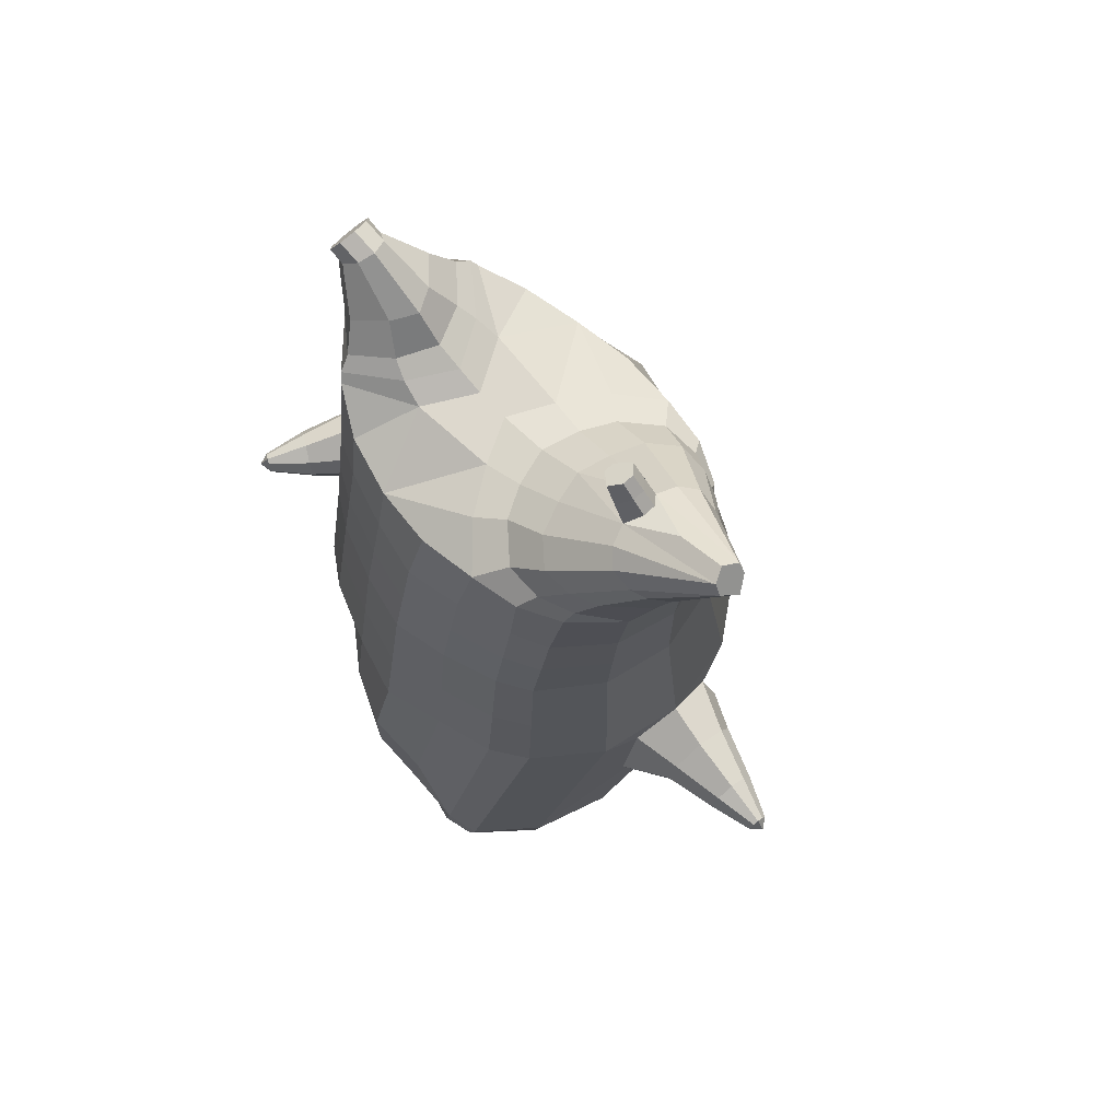
<metadata>
{"format":"obj","ext":"obj","renderer":"f3d","projection":"perspective","resolution":1024,"background":"white","views":[{"elev":72.3,"azim":46.4,"up":"+Y"}]}
</metadata>
<code>
o korok
v -0.02887 -0.7251 0.3271
v 0.008848 0.8235 0.3037
v -0.2671 -0.7562 0.1547
v -0.2536 0.8285 0.2568
v -0.3287 -0.7662 0.09463
v -0.3447 0.8835 0.2038
v -0.3962 -0.7762 -0.004587
v -0.4331 0.8735 0.1109
v -0.4027 -0.7762 -0.119
v -0.4712 0.8635 0.008849
v -0.3404 -0.7762 -0.219
v -0.4331 0.8735 -0.09324
v -0.2307 -0.7662 -0.279
v -0.3447 0.8835 -0.1861
v -0.1617 -0.7566 -0.3008
v -0.2536 0.8285 -0.2391
v 0.0143 -0.7287 -0.3092
v 0.008848 0.8235 -0.286
v 0.008848 0.7091 0.3516
v -0.2364 0.7091 0.2884
v -0.3157 0.7091 0.2512
v -0.4069 0.7091 0.14
v -0.4412 0.7091 0.008849
v -0.4069 0.7091 -0.1223
v -0.3157 0.7091 -0.2335
v -0.2364 0.7091 -0.2707
v 0.008848 0.7091 -0.3339
v 0.008849 0.4499 0.4088
v -0.2364 0.4499 0.3391
v -0.3094 0.4499 0.2952
v -0.4069 0.4499 0.1638
v -0.4412 0.4499 0.008849
v -0.4069 0.4499 -0.1461
v -0.3094 0.4499 -0.2775
v -0.2364 0.4499 -0.3214
v 0.008848 0.4499 -0.3962
v 0.008849 0.03232 0.4738
v -0.2691 0.03232 0.3807
v -0.3491 0.03232 0.3254
v -0.4912 0.03232 0.008849
v -0.3388 0.03232 -0.3498
v -0.2584 0.03232 -0.4019
v 0.008934 0.0323 -0.4858
v -0.1828 -0.7762 0.09232
v -0.08337 -0.7712 -0.02547
v -0.1161 -0.7764 -0.1813
v -0.02707 -0.4389 0.5111
v -0.3222 -0.5211 0.3453
v -0.4024 -0.5417 0.2535
v -0.4963 -0.5667 -0.1273
v -0.3189 -0.4667 -0.4205
v -0.2574 -0.417 -0.4738
v 0.01731 -0.3189 -0.5517
v -0.02791 -0.6239 0.4292
v -0.313 -0.626 0.3012
v -0.3876 -0.6316 0.2124
v -0.4668 -0.6416 0.0383
v -0.4673 -0.6516 -0.1356
v -0.3988 -0.6516 -0.2799
v -0.2425 -0.6516 -0.3893
v -0.1777 -0.6524 -0.4207
v 0.02012 -0.6552 -0.4408
v -0.02802 -0.5764 0.4626
v -0.3205 -0.5886 0.3246
v -0.3972 -0.5942 0.2343
v -0.479 -0.6042 0.0528
v -0.4852 -0.6142 -0.1341
v -0.4151 -0.6142 -0.2862
v -0.2534 -0.6142 -0.4041
v -0.1893 -0.615 -0.4393
v 0.01999 -0.6175 -0.4721
v -0.2829 -0.8562 0.006325
v -0.31 -0.8562 -0.04565
v -0.3114 -0.8562 -0.09825
v -0.2825 -0.8562 -0.1422
v -0.2321 -0.8562 -0.1722
v -0.1387 -0.8562 -0.1153
v -0.1736 -0.8562 0.00771
v -0.139 -0.8562 -0.04921
v -0.2609 -0.8962 -0.04336
v -0.2649 -0.8962 -0.06932
v -0.2479 -0.8962 -0.08927
v -0.2123 -0.8962 -0.1002
v -0.1642 -0.8962 -0.04065
v -0.3149 -0.8076 0.04902
v -0.235 -0.8076 -0.2375
v -0.314 -0.8125 -0.1859
v -0.3599 -0.8125 -0.1121
v -0.1176 -0.7962 -0.1631
v -0.3588 -0.8125 -0.0286
v -0.176 -0.7962 0.05942
v -0.106 -0.7962 -0.04164
v -0.205 -0.8562 0.01396
v -0.2544 -0.8562 0.01363
v -0.162 -0.8562 -0.1373
v -0.2041 -0.8562 -0.1634
v -0.1974 -0.8962 -0.01554
v -0.2267 -0.8962 -0.0154
v -0.2043 -0.9112 -0.04179
v -0.1792 -0.8962 -0.07947
v -0.2726 -0.8022 0.08027
v -0.223 -0.7962 0.07915
v -0.1486 -0.7962 -0.2041
v -0.19 -0.8022 -0.2301
v -0.1459 -0.7404 0.2537
v -0.1274 0.8085 0.2896
v -0.1138 0.7091 0.325
v -0.1138 0.4499 0.3815
v -0.1274 0.03232 0.4352
v -0.1719 -0.4803 0.4416
v -0.1658 -0.6253 0.3784
v -0.1698 -0.5828 0.4069
v -0.06814 -0.7424 -0.308
v -0.1274 0.8085 -0.2719
v -0.1138 0.7091 -0.3073
v -0.1138 0.4499 -0.3638
v -0.1249 0.03232 -0.4481
v -0.1237 -0.3429 -0.5304
v -0.082 -0.6534 -0.4295
v -0.08951 -0.6159 -0.4544
v -0.5051 -0.2065 -0.01835
v -0.5561 -0.1735 0.07939
v -0.553 0.007048 0.08394
v -0.6107 -0.1313 0.02071
v -0.6187 -0.0814 0.01493
v -0.4944 -0.0814 0.1428
v -0.5023 -0.1313 0.1349
v -0.6509 -0.1123 0.1681
v -0.6609 -0.07256 0.1623
v -0.6102 -0.1317 0.192
v -0.6097 -0.02228 0.1923
v -0.5595 -0.07256 0.2221
v -0.5697 -0.1123 0.216
v -0.6756 -0.09243 0.2698
v -0.6797 -0.07372 0.2674
v -0.6592 -0.09738 0.2793
v -0.6592 -0.05161 0.2793
v -0.6387 -0.07372 0.2911
v -0.6428 -0.09243 0.2887
v -0.6692 -0.07452 0.2966
v -0.6024 -0.03218 0.03637
v -0.6427 -0.04242 0.1732
v -0.6699 -0.05266 0.2731
v -0.4608 -0.0271 0.1061
v -0.5058 -0.03218 0.129
v -0.5759 -0.04242 0.2123
v -0.6473 -0.05266 0.2861
v -0.4745 -0.1286 0.1368
v -0.1631 -0.3225 0.4503
v -0.01729 -0.2335 0.5137
v -0.479 -0.5567 0.08423
v -0.4454 0.03227 0.1946
v -0.5222 -0.1278 -0.1316
v -0.4918 -0.02714 -0.09214
v -0.4621 0.03228 -0.1803
v -0.4439 -0.5417 -0.2869
v 0.173 -0.7522 0.4042
v 0.2563 0.866 0.2698
v 0.236 -0.7625 0.3857
v 0.3474 0.8735 0.2238
v 0.3182 -0.7742 0.3296
v 0.4381 0.876 0.1282
v 0.3558 -0.7769 0.2214
v 0.4702 0.866 0.008848
v 0.3237 -0.7796 0.1079
v 0.2379 -0.7708 -0.005874
v 0.3474 0.8735 -0.2061
v 0.1799 -0.7608 -0.08381
v 0.2563 0.866 -0.2521
v 0.2541 0.7091 0.2884
v 0.3334 0.7091 0.2512
v 0.4246 0.7091 0.14
v 0.4588 0.7091 0.008848
v 0.4246 0.7091 -0.1223
v 0.3334 0.7091 -0.2335
v 0.2541 0.7091 -0.2707
v 0.2541 0.4499 0.3391
v 0.327 0.4499 0.2952
v 0.4246 0.4499 0.1638
v 0.4588 0.4499 0.008848
v 0.4246 0.4499 -0.1461
v 0.327 0.4499 -0.2775
v 0.2541 0.4499 -0.3214
v 0.2766 0.03308 0.3974
v 0.3577 0.03297 0.3432
v 0.5088 0.03232 0.008848
v 0.3581 0.03164 -0.3348
v 0.2779 0.0317 -0.391
v 0.0995 -0.7744 0.3325
v 0.0356 -0.7706 0.1787
v 0.1062 -0.7772 0.03312
v 0.2297 -0.514 0.5142
v 0.3028 -0.5331 0.4931
v 0.4599 -0.5667 0.1904
v 0.3574 -0.4746 -0.2296
v 0.2963 -0.4226 -0.3738
v 0.207 -0.6185 0.5028
v 0.275 -0.6228 0.4902
v 0.3803 -0.6363 0.3717
v 0.4236 -0.6515 0.2146
v 0.3991 -0.6566 0.04248
v 0.2771 -0.6601 -0.138
v 0.2212 -0.6597 -0.2499
v 0.2165 -0.5807 0.5165
v 0.2876 -0.585 0.4983
v 0.3961 -0.5986 0.3696
v 0.4446 -0.6141 0.2045
v 0.4194 -0.6195 0.01889
v 0.2909 -0.6234 -0.1719
v 0.2337 -0.6226 -0.2883
v 0.2047 -0.8606 0.3059
v 0.2455 -0.8599 0.264
v 0.2617 -0.8585 0.2141
v 0.2465 -0.8568 0.1637
v 0.2066 -0.8545 0.1207
v 0.1019 -0.8518 0.1461
v 0.09977 -0.8564 0.2759
v 0.08288 -0.8533 0.2114
v 0.1931 -0.9004 0.249
v 0.2043 -0.9004 0.2253
v 0.1935 -0.8984 0.2012
v 0.1627 -0.8942 0.1807
v 0.1002 -0.8902 0.224
v 0.2266 -0.8071 0.3558
v 0.2294 -0.8099 0.05202
v 0.2893 -0.8148 0.1332
v 0.3129 -0.8141 0.2169
v 0.09966 -0.7957 0.07544
v 0.2887 -0.8131 0.2966
v 0.0962 -0.7963 0.313
v 0.05614 -0.7947 0.194
v 0.1281 -0.8575 0.291
v 0.1755 -0.8592 0.3049
v 0.1302 -0.8523 0.1327
v 0.1774 -0.8533 0.1212
v 0.1249 -0.8943 0.2577
v 0.1528 -0.8973 0.2662
v 0.1359 -0.9088 0.2331
v 0.1255 -0.891 0.1913
v 0.1838 -0.801 0.3606
v 0.1372 -0.795 0.344
v 0.1397 -0.797 0.04597
v 0.1857 -0.804 0.03636
v 0.07964 -0.7383 0.3594
v 0.1451 0.8535 0.2896
v 0.1315 0.7091 0.325
v 0.1315 0.4499 0.3815
v 0.1451 0.03232 0.4352
v 0.1074 -0.4768 0.5108
v 0.09657 -0.6217 0.4605
v 0.1012 -0.5791 0.4845
v 0.09289 -0.7447 -0.2015
v 0.1451 0.8535 -0.2719
v 0.1315 0.7091 -0.3073
v 0.1315 0.4499 -0.3638
v 0.1435 0.03202 -0.444
v 0.1596 -0.3454 -0.495
v 0.1219 -0.6569 -0.3599
v 0.1289 -0.6194 -0.3963
v 0.5121 -0.2066 0.04602
v 0.6079 -0.1735 0.02114
v 0.6077 0.007048 0.02349
v 0.6136 -0.1313 -0.06019
v 0.6145 -0.0814 -0.07137
v 0.6012 -0.0814 0.1172
v 0.602 -0.1313 0.1058
v 0.7312 -0.1123 -0.01305
v 0.7321 -0.07256 -0.02486
v 0.7272 -0.1317 0.03408
v 0.7272 -0.02228 0.03408
v 0.7223 -0.07256 0.09302
v 0.7233 -0.1123 0.08122
v 0.8285 -0.09243 0.02352
v 0.8289 -0.07372 0.0188
v 0.8269 -0.09738 0.04238
v 0.8269 -0.05161 0.04238
v 0.8249 -0.07372 0.06595
v 0.8253 -0.09243 0.06123
v 0.8468 -0.07452 0.04403
v 0.613 -0.03218 -0.04598
v 0.7304 -0.04242 -0.004116
v 0.8279 -0.05266 0.03011
v 0.4885 -0.0271 0.1138
v 0.6025 -0.03218 0.09394
v 0.7239 -0.04242 0.07368
v 0.8258 -0.05266 0.05604
v 0.5005 -0.1282 0.1687
v 0.1153 -0.3197 0.5046
v 0.4066 -0.5514 0.3623
v 0.4699 0.03227 0.2
v 0.5247 -0.1281 -0.1198
v 0.4979 -0.02714 -0.09652
v 0.4717 0.03228 -0.1826
v 0.4518 -0.5467 -0.02931
v -0.1947 0.8835 -0.1043
v -0.1297 0.8835 0.008849
v -0.1947 0.8835 0.122
v 0.06007 0.8835 0.2058
v -0.004928 0.8835 0.1073
v -0.05493 0.8835 0.008849
v -0.004928 0.8835 -0.08964
v 0.06007 0.8835 -0.1881
v -0.4531 0.9235 0.09253
v -0.3647 0.9335 0.1619
v -0.4862 0.9135 0.008849
v -0.4531 0.9235 -0.07483
v -0.3647 0.9335 -0.1443
v -0.2897 0.9335 0.0954
v -0.2897 0.9335 -0.0777
v -0.2497 0.9335 0.008849
v -0.4843 0.9705 0.06836
v -0.3979 0.9857 0.1188
v -0.5147 0.9651 0.008849
v -0.4843 0.9705 -0.05067
v -0.3979 0.9857 -0.1011
v -0.3381 0.9963 0.06383
v -0.3381 0.9963 -0.04614
v -0.3062 1.002 0.008849
v 0.395 0.9835 0.1718
v 0.3366 0.9835 0.1967
v 0.473 0.9835 0.09702
v 0.5004 0.9835 0.008848
v 0.473 0.9835 -0.07932
v 0.395 0.9835 -0.1541
v 0.3366 0.9835 -0.179
v 0.2679 0.9835 -0.1826
v 0.2679 0.9835 0.2003
v 0.2103 0.9835 -0.133
v 0.2103 0.9835 0.1507
v 0.1815 0.9835 0.07976
v 0.1635 0.9835 0.008849
v 0.1815 0.9835 -0.06207
v 0.4644 1.06 0.1107
v 0.4313 1.075 0.1263
v 0.4986 1.039 0.07498
v 0.5241 1.032 0.008848
v 0.4986 1.039 -0.05728
v 0.4644 1.06 -0.09298
v 0.4313 1.075 -0.1086
v 0.3839 1.097 -0.1108
v 0.3839 1.097 0.1285
v 0.3513 1.113 -0.0798
v 0.3513 1.113 0.09749
v 0.5818 1.204 0.04196
v 0.6038 1.19 0.008848
v 0.5818 1.204 -0.02427
v 0.566 1.235 0.0395
v 0.5498 1.244 0.008848
v 0.566 1.235 -0.0218
v -0.3547 0.9085 -0.1748
v -0.2497 0.9085 -0.09298
v -0.2497 0.9085 0.1107
v -0.3547 0.9085 0.1925
v -0.4431 0.8985 0.1041
v -0.4792 0.8885 0.008849
v -0.1897 0.9085 0.008849
v -0.4431 0.8985 -0.08636
v 0.119 0.9085 0.1638
v 0.08104 0.9085 0.09306
v 0.3565 0.9085 0.2023
v 0.196 0.9085 -0.212
v 0.2805 0.9085 -0.2143
v 0.05729 0.9085 0.008849
v 0.08104 0.9085 -0.07536
v 0.3565 0.9085 -0.1846
v 0.4381 0.876 -0.1105
v 0.119 0.9085 -0.1461
v 0.2805 0.9085 0.232
v 0.196 0.9085 0.2297
v -0.5129 1.013 0.04575
v -0.4778 1.049 0.0606
v -0.5291 0.9972 0.008849
v -0.5129 1.013 -0.02805
v -0.4778 1.049 -0.0429
v -0.4446 1.082 0.04449
v -0.4446 1.082 -0.02679
v -0.4325 1.094 0.008849
v -0.531 1.028 0.04575
v -0.5134 1.063 0.0606
v -0.5391 1.011 0.008849
v -0.531 1.028 -0.02805
v -0.5134 1.063 -0.0429
v -0.4968 1.096 0.04449
v -0.4968 1.096 -0.02679
v -0.4908 1.108 0.008849
v 0.335 1.12 -0.03542
v 0.2774 1.202 0.04427
v 0.2774 1.202 -0.02657
v 0.3603 1.163 -0.005234
v 0.3603 1.163 0.02293
v 0.2998 1.218 0.02161
v 0.2998 1.218 -0.003911
v 0.2478 1.182 -0.002445
v 0.2478 1.182 0.02014
v 0.4437 1.19 0.008848
v 0.2858 1.09 0.02104
v 0.2858 1.09 -0.003343
v 0.3349 1.12 0.0531
v 0.3058 1.162 -0.031
v 0.3298 1.19 0.02236
v 0.3298 1.19 -0.004666
v 0.3058 1.162 0.04868
v 0.267 1.137 -0.002991
v 0.267 1.137 0.02069
v 0.008849 0.2411 0.4413
v -0.2525 0.2411 0.3601
v -0.3291 0.2411 0.3105
v -0.4666 0.2411 0.007975
v -0.3244 0.2411 -0.3135
v -0.2477 0.2411 -0.3616
v 0.008881 0.2411 -0.441
v -0.1206 0.2411 0.4084
v -0.1195 0.2411 -0.4059
v -0.4268 0.2411 0.1789
v -0.4344 0.2411 -0.1639
v 0.2653 0.2415 0.368
v 0.3424 0.2414 0.3189
v 0.4839 0.2411 0.008754
v 0.3426 0.2408 -0.3064
v 0.266 0.2408 -0.3564
v 0.1383 0.2411 0.4084
v 0.1375 0.241 -0.404
v 0.4473 0.2411 0.1819
v 0.4481 0.2411 -0.1644
v 0.008849 0.5795 0.3802
v -0.2364 0.5795 0.3138
v -0.3125 0.5795 0.2732
v -0.4069 0.5795 0.1519
v -0.4412 0.5795 0.008849
v -0.4069 0.5795 -0.1342
v -0.3125 0.5795 -0.2555
v -0.2364 0.5795 -0.2961
v 0.008848 0.5795 -0.365
v -0.1138 0.5795 0.3533
v -0.1138 0.5795 -0.3356
v 0.2541 0.5795 0.3138
v 0.3302 0.5795 0.2732
v 0.4246 0.5795 0.1519
v 0.4588 0.5795 0.008848
v 0.4246 0.5795 -0.1342
v 0.3302 0.5795 -0.2555
v 0.2541 0.5795 -0.2961
v 0.1315 0.5795 0.3533
v 0.1315 0.5795 -0.3356
f 107 106 4 20
f 20 4 6 21
f 21 6 8 22
f 22 8 10 23
f 23 10 12 24
f 24 12 14 25
f 25 14 16 26
f 115 114 18 27
f 435 115 27 433
f 431 25 26 432
f 430 24 25 431
f 429 23 24 430
f 428 22 23 429
f 427 21 22 428
f 426 20 21 427
f 434 107 20 426
f 412 108 29 406
f 406 29 30 407
f 407 30 31 414
f 414 31 32 408
f 408 32 33 415
f 415 33 34 409
f 409 34 35 410
f 413 116 36 411
f 118 117 43 53
f 51 41 42 52
f 156 155 41 51
f 40 144 152
f 48 38 39 49
f 110 149 48
f 76 96 83
f 112 110 48 64
f 64 48 49 65
f 65 49 151 66
f 66 151 50 67
f 67 50 156 68
f 68 156 51 69
f 69 51 52 70
f 120 118 53 71
f 113 119 62 17
f 13 60 61 15
f 11 59 60 13
f 9 58 59 11
f 7 57 58 9
f 5 56 57 7
f 3 55 56 5
f 105 111 55 3
f 119 120 71 62
f 60 69 70 61
f 59 68 69 60
f 58 67 68 59
f 57 66 67 58
f 56 65 66 57
f 55 64 65 56
f 111 112 64 55
f 72 73 80 98
f 95 77 100
f 88 87 75 74
f 85 90 73 72
f 78 93 97
f 92 91 78 79
f 87 86 76 75
f 89 92 79 77
f 90 88 74 73
f 100 84 99
f 94 72 98
f 73 74 81 80
f 103 89 77 95
f 74 75 82 81
f 101 85 72 94
f 75 76 83 82
f 79 78 97 84
f 86 104 96 76
f 77 79 84 100
f 91 102 93 78
f 3 5 85 101
f 98 80 99
f 80 81 99
f 81 82 99
f 82 83 99
f 84 97 99
f 17 1 105 3 44 45 46 15 113
f 7 9 88 90
f 46 45 92 89
f 11 13 86 87
f 45 44 91 92
f 13 15 104 86
f 5 7 90 85
f 9 11 87 88
f 15 46 89 103
f 44 3 102 91
f 97 98 99
f 83 100 99
f 101 102 3
f 103 104 15
f 103 95 96 104
f 83 96 95 100
f 94 98 97 93
f 93 102 101 94
f 54 63 112 111
f 1 54 111 105
f 63 47 110 112
f 47 150 149 110
f 405 28 108 412
f 425 19 107 434
f 19 2 106 107
f 61 70 120 119
f 15 61 119 113
f 70 52 118 120
f 52 42 117 118
f 410 35 116 413
f 432 26 115 435
f 26 16 114 115
f 154 153 125 141
f 121 148 127 122
f 144 40 123 145
f 124 125 153
f 126 127 148
f 122 127 133 130
f 146 131 137 147
f 141 125 129 142
f 125 124 128 129
f 145 123 131 146
f 127 126 132 133
f 124 122 130 128
f 137 143 135 140
f 133 132 138 139
f 128 130 136 134
f 130 133 139 136
f 142 129 135 143
f 129 128 134 135
f 135 134 140
f 138 147 137 140
f 139 138 140
f 134 136 140
f 136 139 140
f 131 142 143 137
f 123 141 142 131
f 40 154 141 123
f 126 145 146 132
f 132 146 147 138
f 151 121 50
f 40 155 154
f 153 121 122 124
f 148 144 145 126
f 48 149 109 38
f 149 150 37 109
f 151 152 144 148 121
f 49 39 152 151
f 121 153 154 155 156
f 50 121 156
f 246 170 158 245
f 170 171 160 158
f 171 172 162 160
f 172 173 164 162
f 173 174 366 164
f 174 175 167 366
f 175 176 169 167
f 254 27 18 253
f 444 433 27 254
f 441 442 176 175
f 440 441 175 174
f 439 440 174 173
f 438 439 173 172
f 437 438 172 171
f 436 437 171 170
f 443 436 170 246
f 421 416 177 247
f 416 417 178 177
f 417 423 179 178
f 423 418 180 179
f 418 424 181 180
f 424 419 182 181
f 419 420 183 182
f 422 411 36 255
f 257 53 43 256
f 195 196 188 187
f 294 195 187 293
f 186 290 283
f 192 193 185 184
f 249 192 288
f 215 222 235
f 251 204 192 249
f 204 205 193 192
f 205 206 289 193
f 206 207 194 289
f 207 208 294 194
f 208 209 195 294
f 209 210 196 195
f 259 71 53 257
f 252 17 62 258
f 166 168 203 202
f 165 166 202 201
f 163 165 201 200
f 161 163 200 199
f 159 161 199 198
f 157 159 198 197
f 244 157 197 250
f 258 62 71 259
f 202 203 210 209
f 201 202 209 208
f 200 201 208 207
f 199 200 207 206
f 198 199 206 205
f 197 198 205 204
f 250 197 204 251
f 211 237 219 212
f 234 239 216
f 227 213 214 226
f 224 211 212 229
f 217 236 232
f 231 218 217 230
f 226 214 215 225
f 228 216 218 231
f 229 212 213 227
f 239 238 223
f 233 237 211
f 212 219 220 213
f 242 234 216 228
f 213 220 221 214
f 240 233 211 224
f 214 221 222 215
f 218 223 236 217
f 225 215 235 243
f 216 239 223 218
f 230 217 232 241
f 157 240 224 159
f 237 238 219
f 219 238 220
f 220 238 221
f 221 238 222
f 223 238 236
f 17 252 168 191 190 189 157 244 1
f 161 229 227 163
f 191 228 231 190
f 165 226 225 166
f 190 231 230 189
f 166 225 243 168
f 159 224 229 161
f 163 227 226 165
f 168 242 228 191
f 189 230 241 157
f 236 238 237
f 222 238 239
f 240 157 241
f 242 168 243
f 242 243 235 234
f 222 239 234 235
f 233 232 236 237
f 232 233 240 241
f 54 250 251 63
f 1 244 250 54
f 63 251 249 47
f 47 249 288 150
f 405 421 247 28
f 425 443 246 19
f 19 246 245 2
f 203 258 259 210
f 168 252 258 203
f 210 259 257 196
f 196 257 256 188
f 420 422 255 183
f 442 444 254 176
f 176 254 253 169
f 292 280 264 291
f 260 261 266 287
f 283 284 262 186
f 263 291 264
f 265 287 266
f 261 269 272 266
f 285 286 276 270
f 280 281 268 264
f 264 268 267 263
f 284 285 270 262
f 266 272 271 265
f 263 267 269 261
f 276 279 274 282
f 272 278 277 271
f 267 273 275 269
f 269 275 278 272
f 281 282 274 268
f 268 274 273 267
f 274 279 273
f 277 279 276 286
f 278 279 277
f 273 279 275
f 275 279 278
f 270 276 282 281
f 262 270 281 280
f 186 262 280 292
f 265 271 285 284
f 271 277 286 285
f 289 194 260
f 186 292 293
f 291 263 261 260
f 287 265 284 283
f 192 184 248 288
f 288 248 37 150
f 289 260 287 283 290
f 193 289 290 185
f 260 294 293 292 291
f 194 294 260
f 302 18 114
f 351 350 307 309
f 359 358 329 330
f 308 310 318 316
f 353 352 308 304
f 355 354 303 305
f 356 351 309 310
f 357 355 305 306
f 354 353 304 303
f 352 356 310 308
f 350 357 306 307
f 314 313 372 373
f 309 307 315 317
f 307 306 314 315
f 305 303 311 313
f 310 309 317 318
f 304 308 316 312
f 306 305 313 314
f 303 304 312 311
f 328 332 386 342
f 360 162 321 319
f 362 361 326 325
f 363 359 330 331
f 364 363 331 332
f 366 365 324 323
f 361 367 328 326
f 367 364 332 328
f 369 368 320 327
f 162 164 322 321
f 368 360 319 320
f 365 362 325 324
f 358 369 327 329
f 164 366 323 322
f 398 343 347
f 325 326 340 339
f 327 320 334 341
f 320 319 333 334
f 326 328 342 340
f 319 321 335 333
f 329 327 341 343
f 321 322 336 335
f 330 329 343 398
f 322 323 337 336
f 323 324 338 337
f 391 392 388 393 394 387
f 324 325 339 338
f 336 337 346 345
f 404 402 387 394
f 337 338 346
f 338 339 346
f 342 386 349
f 339 340 349 346
f 341 334 344 347
f 334 333 344
f 340 342 349
f 333 335 344
f 343 341 347
f 335 336 345 344
f 14 12 357 350
f 297 296 356 352
f 8 6 353 354
f 12 10 355 357
f 296 295 351 356
f 10 8 354 355
f 6 297 352 353
f 295 14 350 351
f 298 245 369 358
f 167 169 362 365
f 158 160 360 368
f 245 158 368 369
f 302 301 364 367
f 253 302 367 361
f 366 167 365
f 301 300 363 364
f 300 299 359 363
f 169 253 361 362
f 160 162 360
f 299 298 358 359
f 376 374 382 384
f 311 312 371 370
f 316 318 377 375
f 317 315 374 376
f 315 314 373 374
f 313 311 370 372
f 318 317 376 377
f 312 316 375 371
f 374 373 381 382
f 372 370 378 380
f 377 376 384 385
f 371 375 383 379
f 373 372 380 381
f 370 371 379 378
f 375 377 385 383
f 379 383 385 384 382 381 380 378
f 401 399 388 392
f 400 390 389 401
f 402 400 391 387
f 403 397 396 404
f 399 403 393 388
f 386 395 348 349
f 398 347 348 395
f 332 331 386
f 389 390 398 395 386
f 396 397 386 331 398
f 331 330 398
f 386 397 403 399
f 393 403 404 394
f 398 390 400 402
f 391 400 401 392
f 389 386 399 401
f 396 398 402 404
f 2 245 298
f 2 298 106
f 298 299 106
f 4 106 297
f 297 6 4
f 296 297 299
f 296 299 300
f 106 299 297
f 296 300 301
f 16 14 295
f 295 296 301
f 302 253 18
f 295 301 114
f 301 302 114
f 114 16 295
f 344 345 346 349 348 347
f 188 256 422 420
f 37 248 421 405
f 256 43 411 422
f 187 188 420 419
f 293 187 419 424
f 186 293 424 418
f 290 186 418 423
f 185 290 423 417
f 184 185 417 416
f 248 184 416 421
f 42 410 413 117
f 37 405 412 109
f 117 413 411 43
f 41 409 410 42
f 155 415 409 41
f 40 408 415 155
f 152 414 408 40
f 39 407 414 152
f 38 406 407 39
f 109 412 406 38
f 183 255 444 442
f 28 247 443 425
f 247 177 436 443
f 177 178 437 436
f 178 179 438 437
f 179 180 439 438
f 180 181 440 439
f 181 182 441 440
f 182 183 442 441
f 255 36 433 444
f 35 432 435 116
f 28 425 434 108
f 108 434 426 29
f 29 426 427 30
f 30 427 428 31
f 31 428 429 32
f 32 429 430 33
f 33 430 431 34
f 34 431 432 35
f 116 435 433 36

</code>
